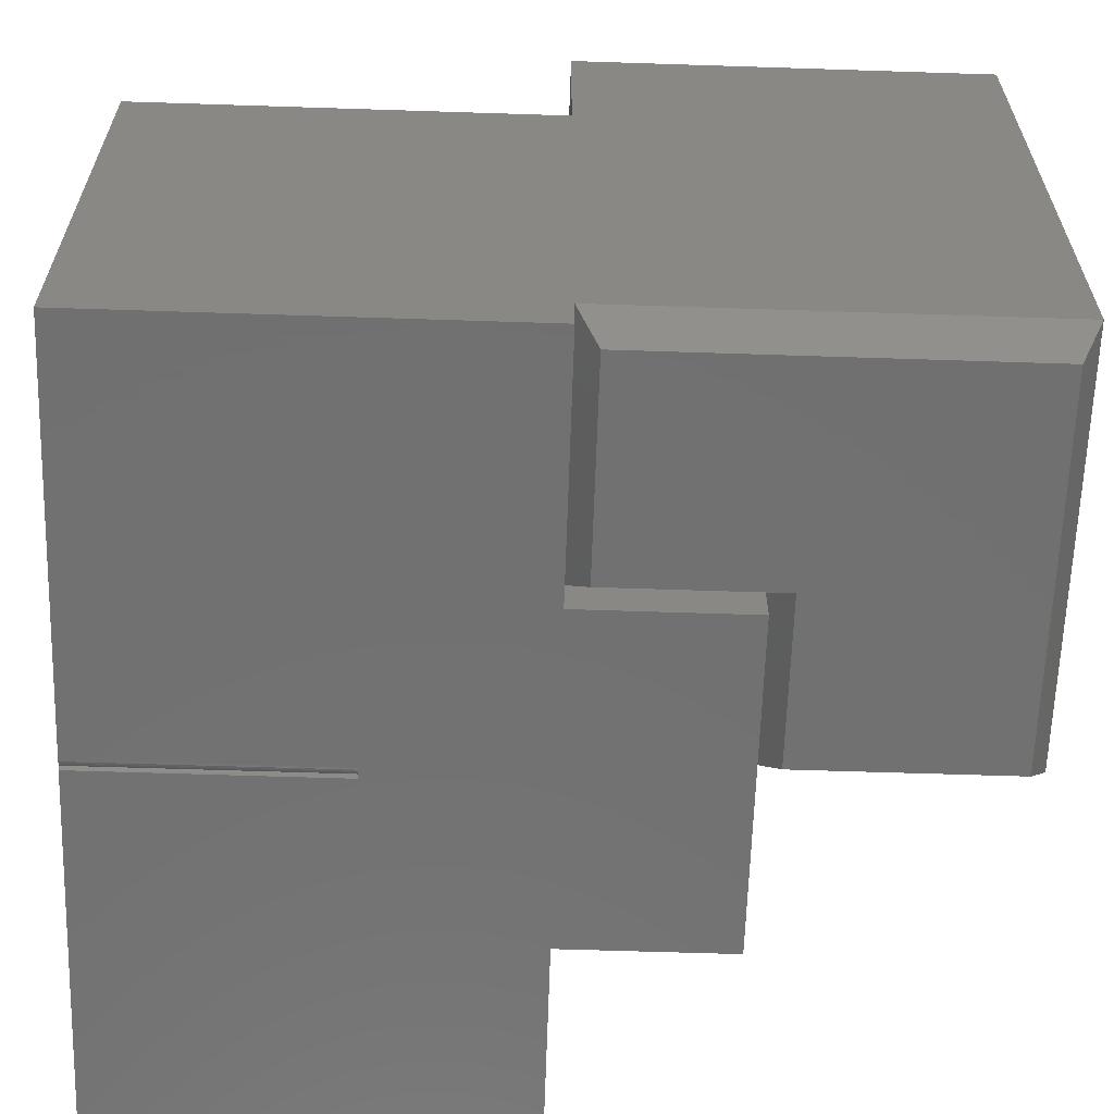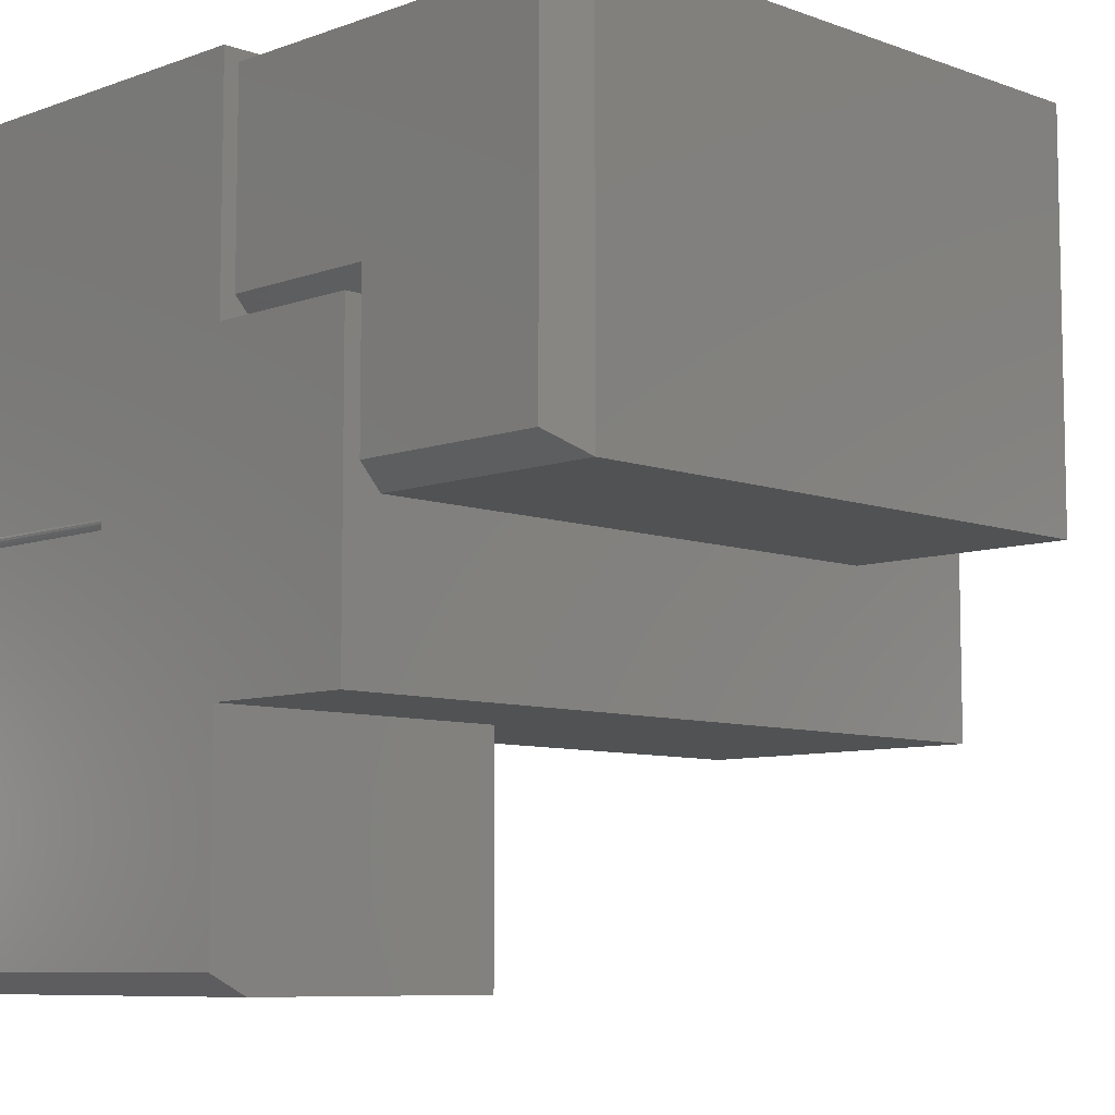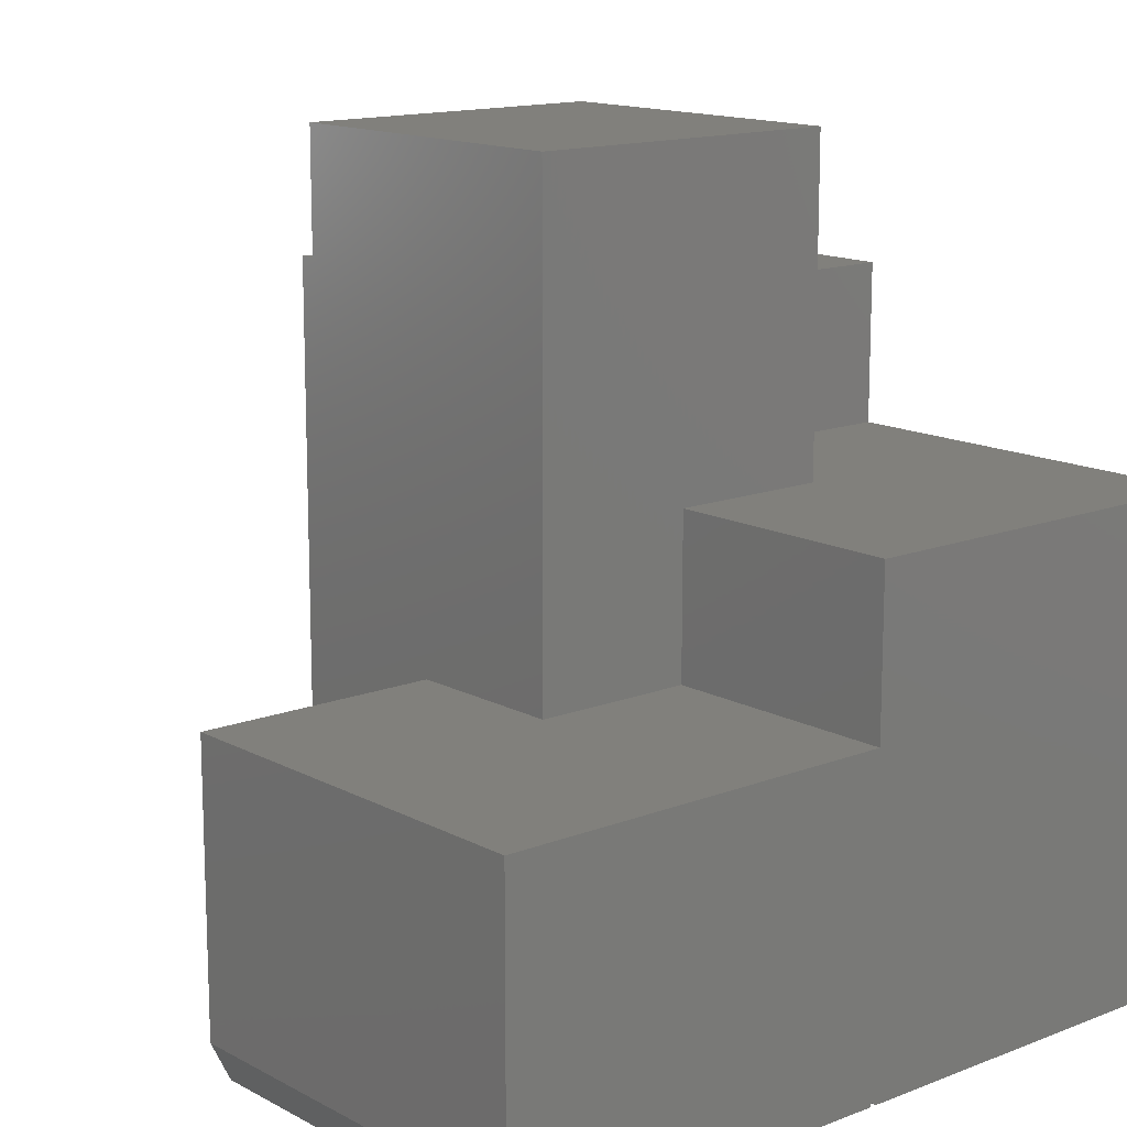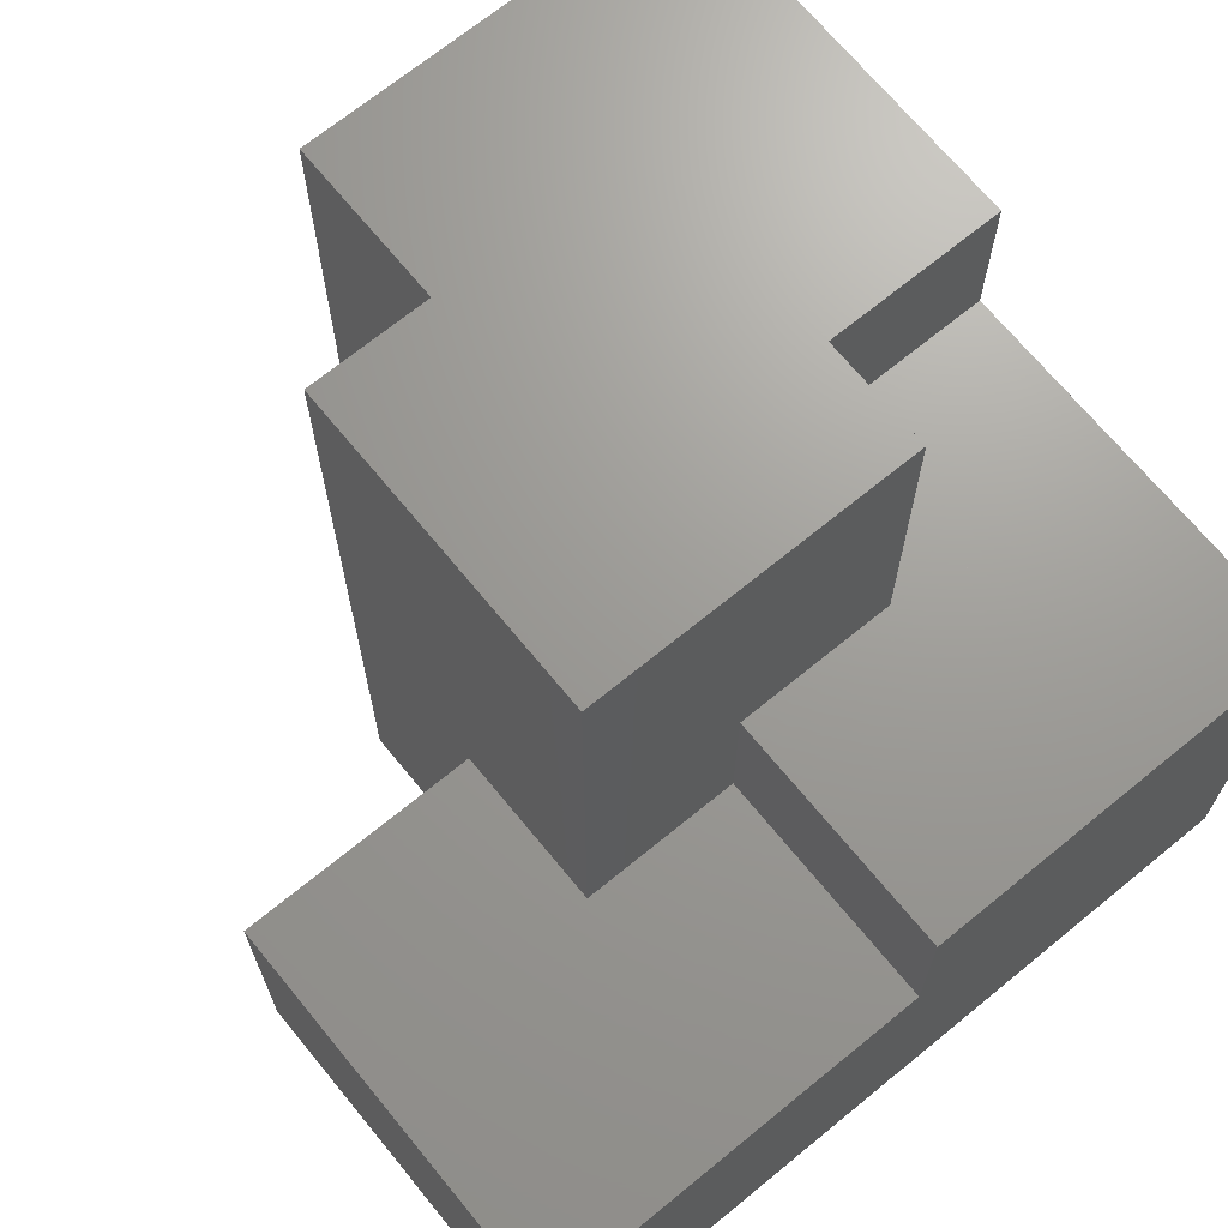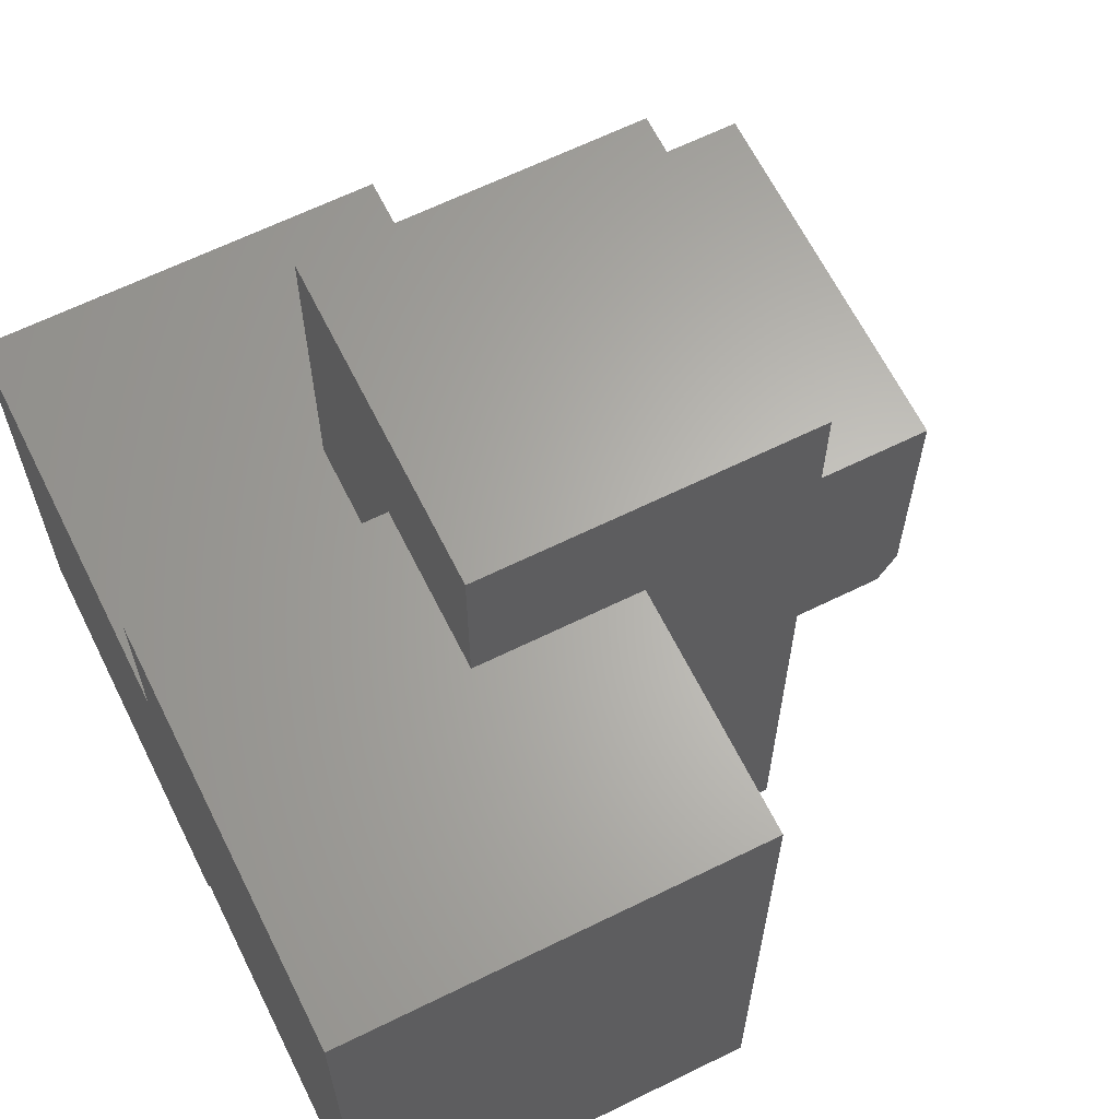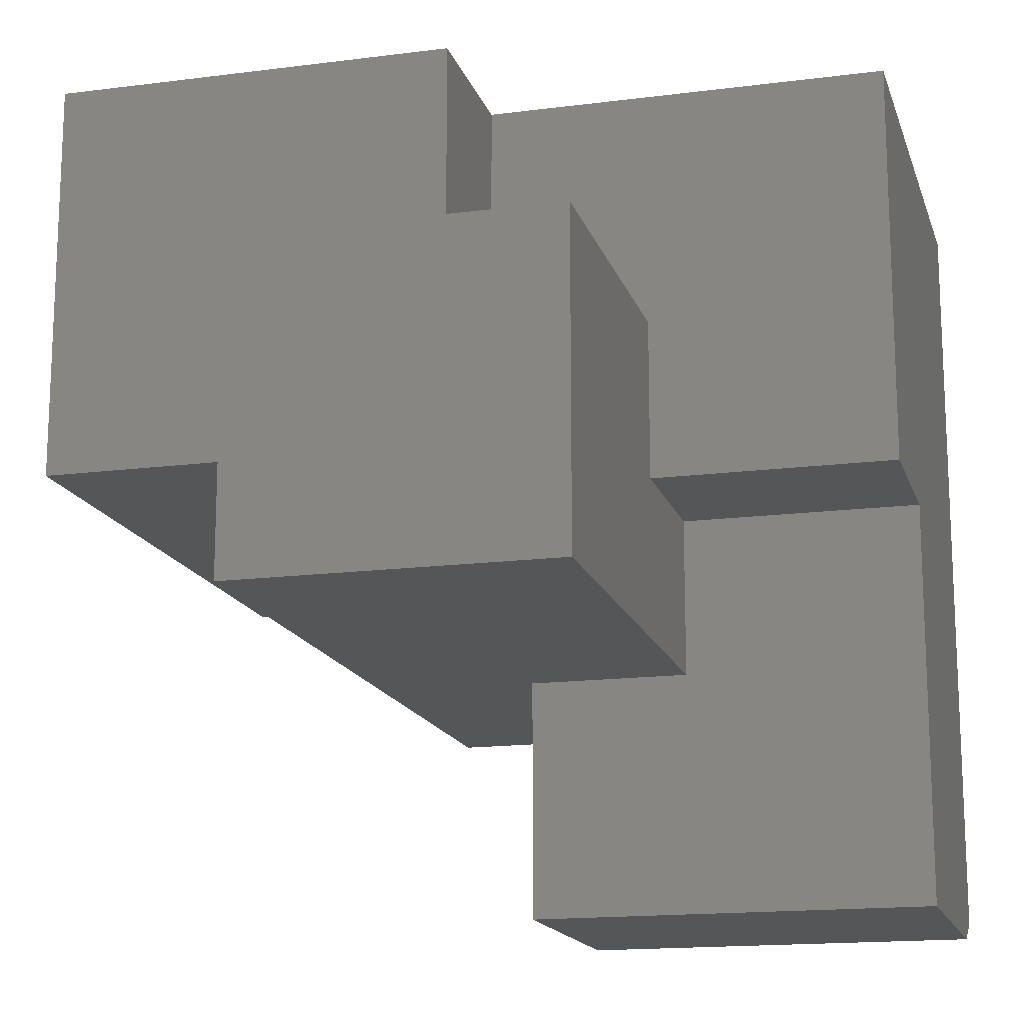
<metadata>
{"format":"stl","ext":"stl","renderer":"f3d","projection":"perspective","resolution":1024,"background":"white","views":[{"elev":-62.8,"azim":178.1,"up":"+Z"},{"elev":-8.0,"azim":-135.0,"up":"+Y"},{"elev":14.1,"azim":49.4,"up":"+Z"},{"elev":69.2,"azim":50.7,"up":"+Z"},{"elev":64.3,"azim":-116.4,"up":"+Z"},{"elev":-15.8,"azim":15.1,"up":"+Y"}]}
</metadata>
<code>
# stl→obj: 88 verts, 167 faces
v 0.02344 -0.3125 0.03125
v 0.02344 -0.2969 0
v 0.2734 -0.3125 0.03125
v 0.3359 -0.2969 0
v 0.3359 -0.3125 0.03125
v 0.02344 -0.3125 0.25
v 0.02344 -0.125 0.25
v 0.02344 -0.125 0
v 0.3359 -0.25 0.25
v 0.3359 -0.3125 0.25
v 0.3359 -0.25 0
v 0.2734 -0.3125 0.25
v 0.1484 0.007812 0
v 0.1484 0.001316 0
v -0.1016 0.001316 0
v -0.1016 0.125 0
v 0.02344 0.125 0
v 0.3359 0.007812 0
v 0.1484 0 0
v 0.3359 0 0
v -0.1016 -0.125 0
v 0.02344 0.3125 0
v 0.2734 0.3125 0
v 0.3359 0.3125 0
v 0.3359 0.25 0
v 0.3359 0.25 0.375
v 0.3359 0 0.375
v 0.3359 0 0.25
v 0.3359 0.001317 0.003472
v 0.3359 0.002288 0.002288
v 0.3359 0.003472 0.001317
v 0.3359 0.004823 0.0005947
v 0.3359 0.006288 0.0001501
v 0.1484 0.0005943 0.004824
v 0.1484 0 0.007812
v 0.3359 0 0.007812
v 0.1484 0.00015 0.006289
v 0.3359 0.0001501 0.006288
v 0.3359 0.0005947 0.004823
v 0.1484 0 0.25
v 0.1484 0 0.375
v 0.02475 -0.125 0.625
v 0.02475 -0.125 0.25
v -0.1016 -0.125 0.625
v 0.1484 -0.125 0.25
v 0.1484 -0.125 0.625
v 0.1484 0.001316 0.375
v 0.1484 0.001316 0.625
v 0.1484 0.001316 0.003473
v 0.1484 0.00654 0.0001044
v 0.1484 0.005301 0.0004148
v 0.1484 0.00211 0.002473
v 0.1484 0.003056 0.001615
v 0.1484 0.004129 0.0009229
v 0.1484 0.125 0.375
v 0.1484 0.125 0.625
v 0.02475 0.125 0.375
v 0.02475 0.125 0.625
v 0.02344 0.125 0.375
v 0.02344 0.125 0.5
v -0.1016 0.125 0.5
v -0.1016 0.125 0.625
v 0.02344 0.125 0.03125
v -0.1016 0.125 0.03125
v -0.1016 0.001316 0.5
v -0.1016 0.001316 0.625
v -0.1016 0.001316 0.03125
v -0.1016 0 0.03125
v -0.1016 0 0.5
v 0.3359 0.3125 0.375
v 0.2734 0.3125 0.375
v 0.02344 0.3125 0.375
v 0.02344 0.3125 0.03125
v 0.007812 0.1406 0
v 0.007812 0.2969 0
v -0.1172 0.1406 0
v -0.1172 0.01562 0
v -0.2891 0 0.03125
v -0.2734 0.01562 0
v 0.02344 0.3125 0.5
v -0.2891 0 0.5
v -0.2891 0.25 0.5
v -0.2266 0.3125 0.5
v -0.2891 0.3125 0.5
v -0.2266 0.3125 0.03125
v -0.2734 0.2969 0
v -0.2891 0.3125 0.03125
v -0.2891 0.25 0.03125
f 1 2 3
f 3 2 4
f 3 4 5
f 6 7 1
f 1 7 8
f 1 8 2
f 9 10 11
f 11 10 5
f 11 5 4
f 12 3 10
f 10 3 5
f 6 1 12
f 12 1 3
f 13 14 15
f 13 15 16
f 13 16 17
f 13 17 18
f 19 20 8
f 19 8 21
f 19 21 15
f 19 15 14
f 17 22 23
f 17 23 24
f 17 24 25
f 17 25 18
f 20 11 8
f 8 11 4
f 8 4 2
f 26 27 28
f 26 28 29
f 26 29 30
f 26 30 31
f 26 31 32
f 26 32 33
f 26 33 18
f 26 18 25
f 11 20 9
f 9 20 29
f 9 29 28
f 20 34 29
f 20 19 34
f 35 36 37
f 37 36 38
f 37 38 34
f 34 38 39
f 34 39 29
f 40 28 41
f 41 28 27
f 42 7 43
f 21 8 44
f 44 8 7
f 44 7 42
f 43 45 42
f 42 45 46
f 41 47 48
f 41 48 46
f 41 46 45
f 41 45 40
f 49 19 14
f 49 34 19
f 50 32 51
f 13 18 50
f 50 18 33
f 50 33 32
f 36 35 38
f 38 35 37
f 38 37 39
f 39 37 34
f 39 34 29
f 29 34 49
f 29 49 30
f 30 49 52
f 30 52 31
f 31 52 53
f 31 53 32
f 32 53 54
f 32 54 51
f 12 9 6
f 12 10 9
f 9 28 40
f 9 40 45
f 9 45 43
f 9 43 7
f 9 7 6
f 47 55 48
f 48 55 56
f 14 53 52
f 55 57 56
f 56 57 58
f 57 59 60
f 61 62 60
f 60 62 58
f 60 58 57
f 17 16 63
f 63 16 64
f 61 65 62
f 62 65 66
f 16 15 64
f 64 15 67
f 15 68 67
f 15 21 68
f 44 66 65
f 44 65 69
f 44 69 68
f 44 68 21
f 57 55 26
f 59 57 26
f 59 26 70
f 59 70 71
f 59 71 72
f 26 55 27
f 27 55 47
f 27 47 41
f 22 17 73
f 73 17 63
f 63 74 73
f 73 74 75
f 64 76 63
f 63 76 74
f 76 64 77
f 77 64 67
f 77 67 68
f 78 79 68
f 68 79 77
f 59 72 60
f 60 72 80
f 78 68 81
f 81 68 69
f 81 69 65
f 60 80 82
f 82 80 83
f 82 83 84
f 81 65 82
f 82 65 61
f 82 61 60
f 66 58 62
f 48 42 46
f 56 58 48
f 48 58 66
f 48 66 42
f 42 66 44
f 83 80 85
f 85 80 72
f 85 72 73
f 73 72 71
f 73 71 22
f 22 71 23
f 24 23 70
f 70 23 71
f 25 24 26
f 26 24 70
f 73 75 85
f 85 75 86
f 85 86 87
f 79 78 86
f 86 78 88
f 86 88 87
f 79 86 77
f 77 86 76
f 86 75 76
f 76 75 74
f 88 78 82
f 82 78 81
f 87 88 84
f 84 88 82
f 85 87 83
f 83 87 84

</code>
